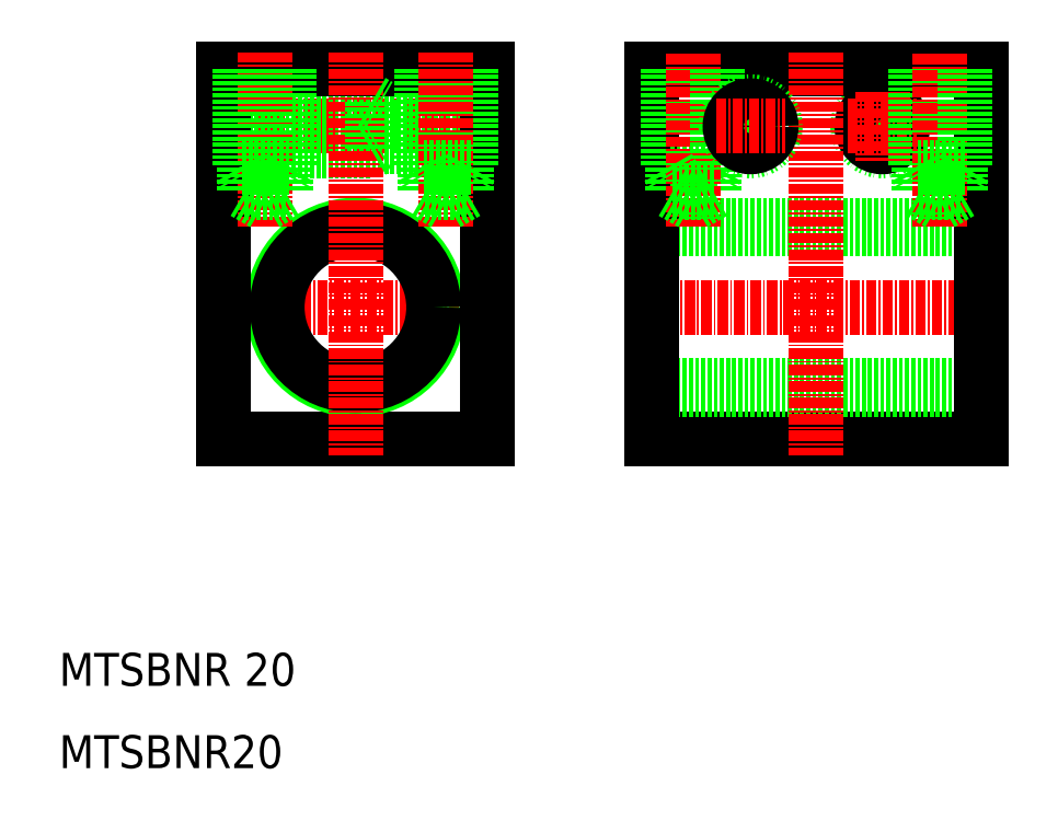
<metadata>
{"format":"dxf","ext":"dxf","renderer":"ezdxf+matplotlib","layout":"modelspace","background":"white","min_lineweight":24,"dpi":150}
</metadata>
<code>
0
SECTION
2
ENTITIES
0
LINE
8
0
10
82
20
50
30
0
11
122
21
50
31
0
0
CIRCLE
8
0
10
110
20
88
30
0
40
3
0
CIRCLE
8
0
10
110
20
88
30
0
40
2.5
0
LINE
8
CENTER
10
105.8
20
88
30
0
11
114.2
21
88
31
0
0
LINE
8
0
10
82
20
95
30
0
11
122
21
95
31
0
0
LINE
8
CENTER
10
80
20
66
30
0
11
124
21
66
31
0
0
LINE
8
0
10
82
20
76
30
0
11
122
21
76
31
0
0
LINE
8
0
10
82
20
75.5
30
0
11
122
21
75.5
31
0
0
LINE
8
0
10
82
20
56
30
0
11
122
21
56
31
0
0
LINE
8
0
10
82
20
56.5
30
0
11
122
21
56.5
31
0
0
LINE
8
0
10
30
20
50
30
0
11
62
21
50
31
0
0
LINE
8
CENTER
10
28.22
20
88
30
0
11
63.89
21
88
31
0
0
LINE
8
0
10
30
20
85.5
30
0
11
62
21
85.5
31
0
0
LINE
8
0
10
30
20
90.5
30
0
11
62
21
90.5
31
0
0
LINE
8
0
10
30
20
91
30
0
11
48
21
91
31
0
0
LINE
8
0
10
30
20
85
30
0
11
48
21
85
31
0
0
LINE
8
0
10
30
20
95
30
0
11
62
21
95
31
0
0
LINE
8
CENTER
10
33.37
20
66
30
0
11
58.63
21
66
31
0
0
CIRCLE
8
0
10
46
20
66
30
0
40
10
0
CIRCLE
8
0
10
46
20
66
30
0
40
9.5
0
LINE
8
0
10
30
20
95
30
0
11
30
21
50
31
0
0
TEXT
8
0
10
10
20
10
30
0
40
4
1
MTSBNR20
0
TEXT
8
0
10
10
20
20
30
0
40
4
1
MTSBNR 20
0
LINE
8
CENTER
10
35
20
97
30
0
11
35
21
75.85
31
0
0
LINE
8
0
10
38
20
95
30
0
11
38
21
83
31
0
0
LINE
8
0
10
32.5
20
95
30
0
11
32.5
21
80
31
0
0
LINE
8
0
10
37.5
20
95
30
0
11
37.5
21
80
31
0
0
LINE
8
0
10
32
20
95
30
0
11
32
21
83
31
0
0
LINE
8
0
10
37.5
20
80
30
0
11
32.5
21
80
31
0
0
LINE
8
0
10
32.5
20
80
30
0
11
35
21
78.56
31
0
0
LINE
8
0
10
38
20
83
30
0
11
32
21
83
31
0
0
LINE
8
0
10
32
20
83
30
0
11
32.5
21
82.13
31
0
0
LINE
8
0
10
37.5
20
80
30
0
11
35
21
78.56
31
0
0
LINE
8
0
10
38
20
83
30
0
11
37.5
21
82.13
31
0
0
LINE
8
0
10
82
20
95
30
0
11
82
21
50
31
0
0
LINE
8
0
10
62
20
95
30
0
11
62
21
50
31
0
0
LINE
8
CENTER
10
46
20
97
30
0
11
46
21
48
31
0
0
LINE
8
CENTER
10
102
20
97
30
0
11
102
21
48
31
0
0
LINE
8
0
10
48
20
91
30
0
11
48
21
85
31
0
0
LINE
8
0
10
60
20
95
30
0
11
60
21
83
31
0
0
LINE
8
0
10
54.5
20
95
30
0
11
54.5
21
80
31
0
0
LINE
8
0
10
59.5
20
95
30
0
11
59.5
21
80
31
0
0
LINE
8
0
10
54
20
95
30
0
11
54
21
83
31
0
0
LINE
8
CENTER
10
57
20
97
30
0
11
57
21
75.85
31
0
0
LINE
8
0
10
48
20
85
30
0
11
48.87
21
85.5
31
0
0
LINE
8
0
10
59.5
20
80
30
0
11
54.5
21
80
31
0
0
LINE
8
0
10
59.5
20
80
30
0
11
57
21
78.56
31
0
0
LINE
8
0
10
54.5
20
80
30
0
11
57
21
78.56
31
0
0
LINE
8
0
10
60
20
83
30
0
11
54
21
83
31
0
0
LINE
8
0
10
54
20
83
30
0
11
54.5
21
82.13
31
0
0
LINE
8
0
10
60
20
83
30
0
11
59.5
21
82.13
31
0
0
LINE
8
0
10
48
20
91
30
0
11
48.87
21
90.5
31
0
0
LINE
8
0
10
90
20
83
30
0
11
84
21
83
31
0
0
LINE
8
0
10
90
20
83
30
0
11
89.5
21
82.13
31
0
0
LINE
8
0
10
89.5
20
95
30
0
11
89.5
21
80
31
0
0
LINE
8
0
10
84.5
20
95
30
0
11
84.5
21
80
31
0
0
LINE
8
0
10
84
20
95
30
0
11
84
21
83
31
0
0
LINE
8
CENTER
10
87
20
96.78
30
0
11
87
21
75.85
31
0
0
LINE
8
0
10
89.5
20
80
30
0
11
84.5
21
80
31
0
0
LINE
8
0
10
84.5
20
80
30
0
11
87
21
78.56
31
0
0
LINE
8
0
10
89.5
20
80
30
0
11
87
21
78.56
31
0
0
LINE
8
0
10
84
20
83
30
0
11
84.5
21
82.13
31
0
0
LINE
8
CENTER
10
94
20
92.22
30
0
11
94
21
83.78
31
0
0
LINE
8
0
10
90
20
95
30
0
11
90
21
83
31
0
0
CIRCLE
8
0
10
94
20
88
30
0
40
3
0
CIRCLE
8
0
10
94
20
88
30
0
40
2.5
0
LINE
8
CENTER
10
89.78
20
88
30
0
11
98.22
21
88
31
0
0
LINE
8
0
10
122
20
95
30
0
11
122
21
50
31
0
0
LINE
8
CENTER
10
110
20
92.22
30
0
11
110
21
83.78
31
0
0
LINE
8
0
10
119.5
20
95
30
0
11
119.5
21
80
31
0
0
LINE
8
0
10
114.5
20
95
30
0
11
114.5
21
80
31
0
0
LINE
8
0
10
114
20
95
30
0
11
114
21
83
31
0
0
LINE
8
CENTER
10
117
20
96.78
30
0
11
117
21
75.85
31
0
0
LINE
8
0
10
120
20
95
30
0
11
120
21
83
31
0
0
LINE
8
0
10
120
20
83
30
0
11
114
21
83
31
0
0
LINE
8
0
10
119.5
20
80
30
0
11
114.5
21
80
31
0
0
LINE
8
0
10
119.5
20
80
30
0
11
117
21
78.56
31
0
0
LINE
8
0
10
114.5
20
80
30
0
11
117
21
78.56
31
0
0
LINE
8
0
10
114
20
83
30
0
11
114.5
21
82.13
31
0
0
LINE
8
0
10
120
20
83
30
0
11
119.5
21
82.13
31
0
0
ENDSEC
0
EOF

</code>
